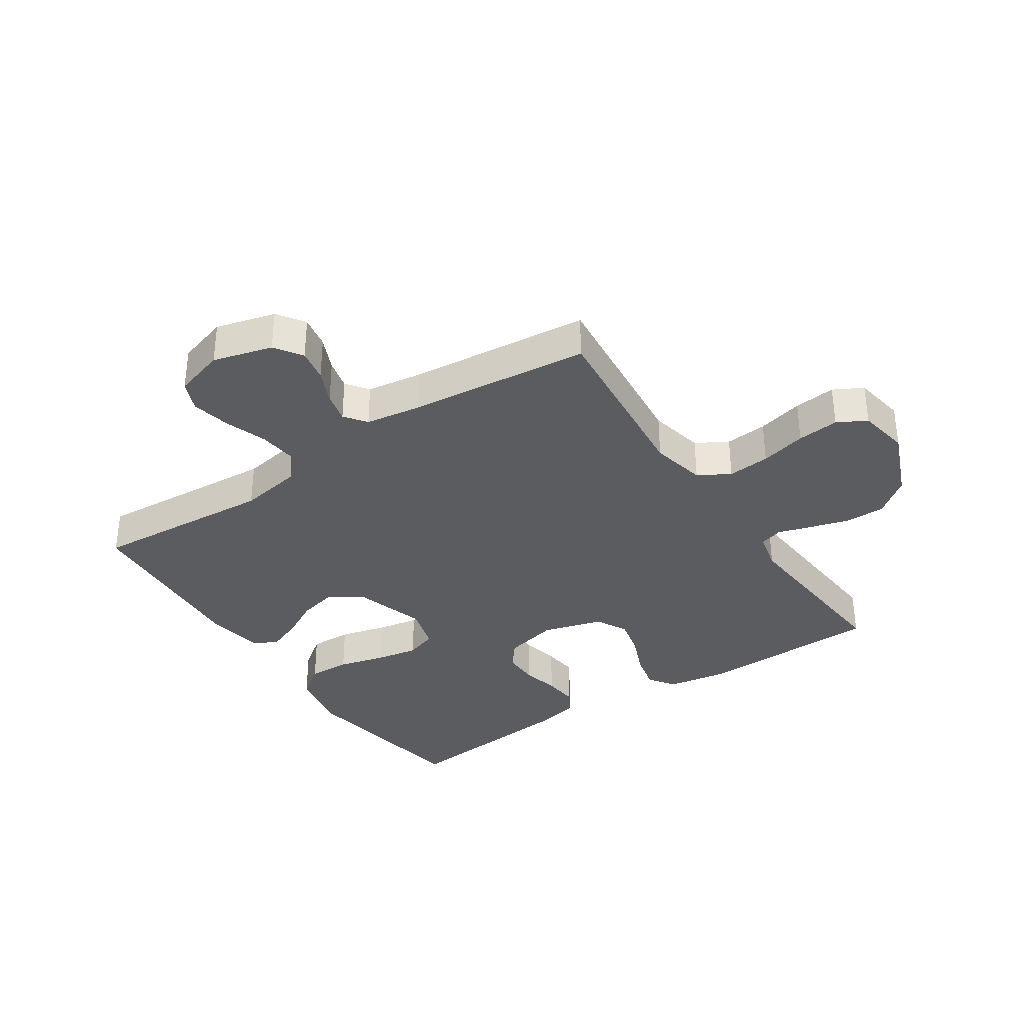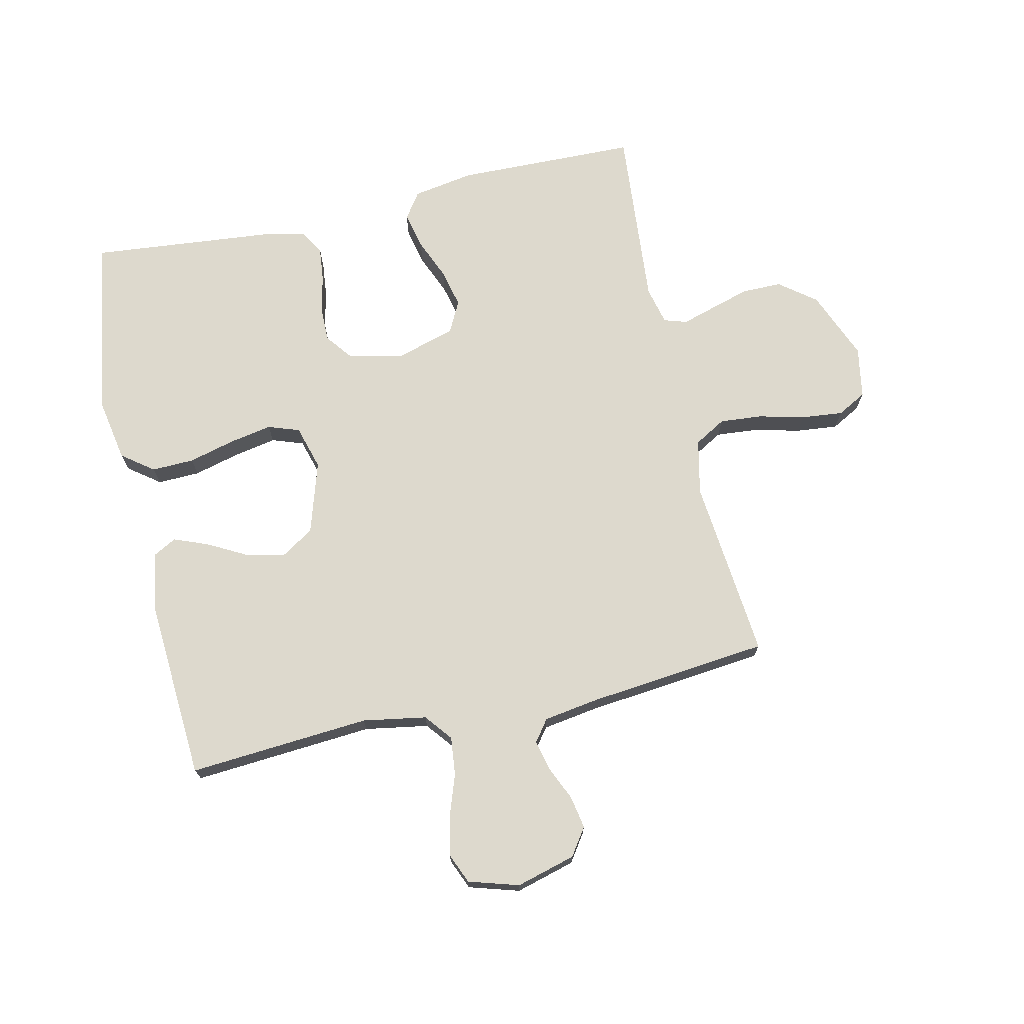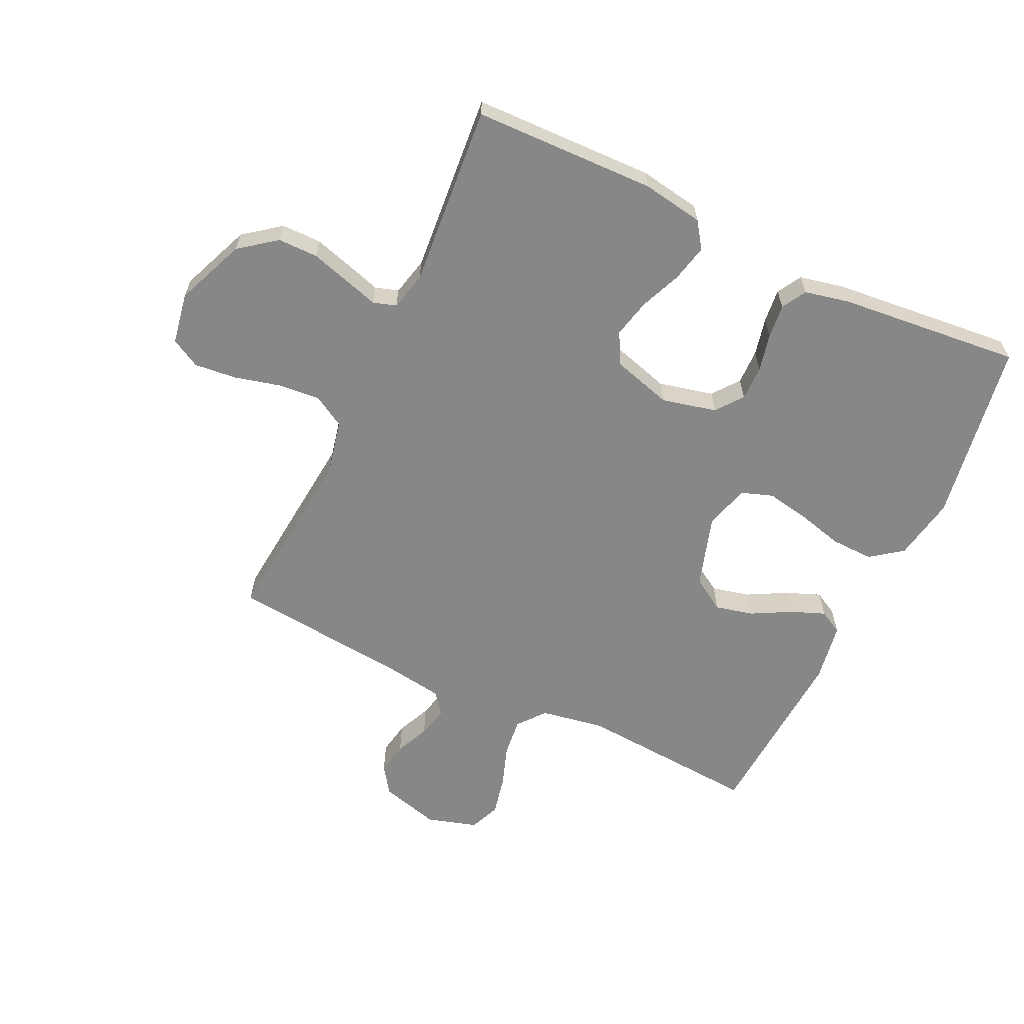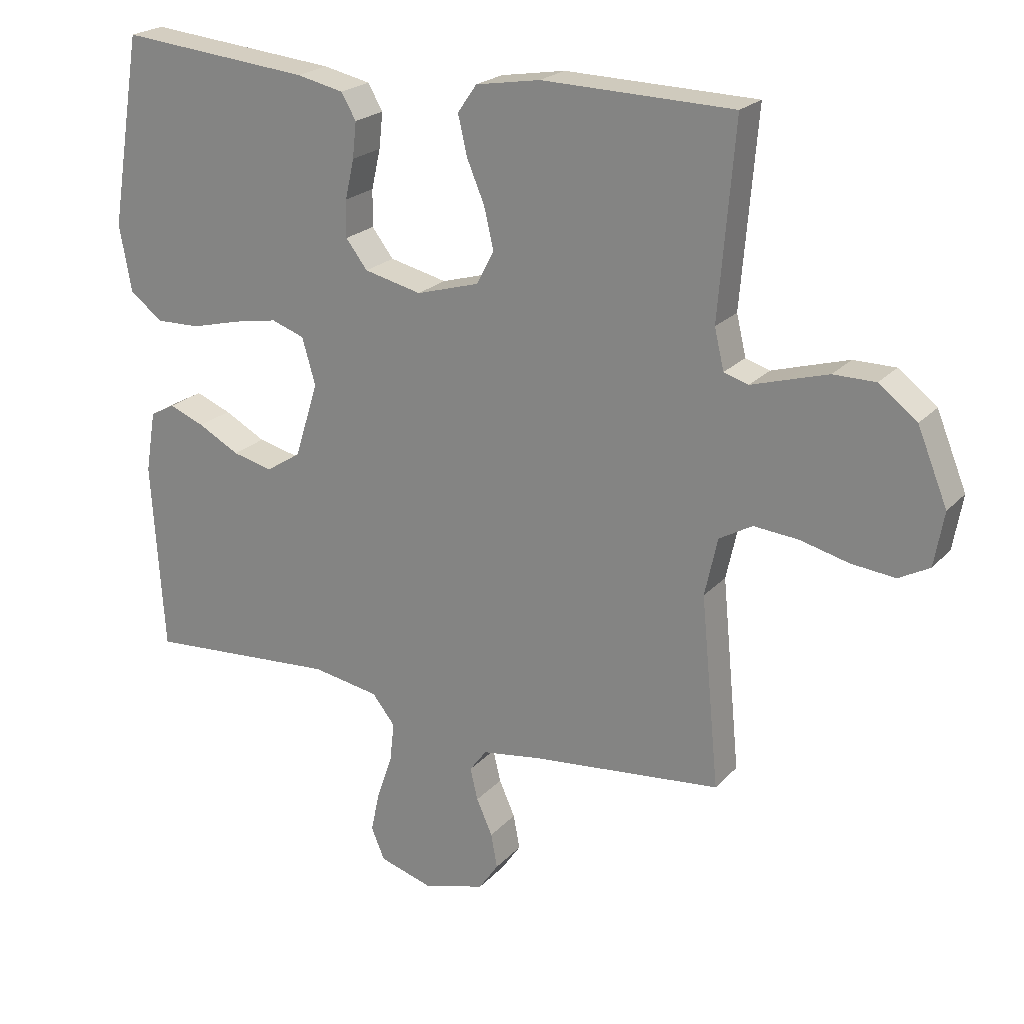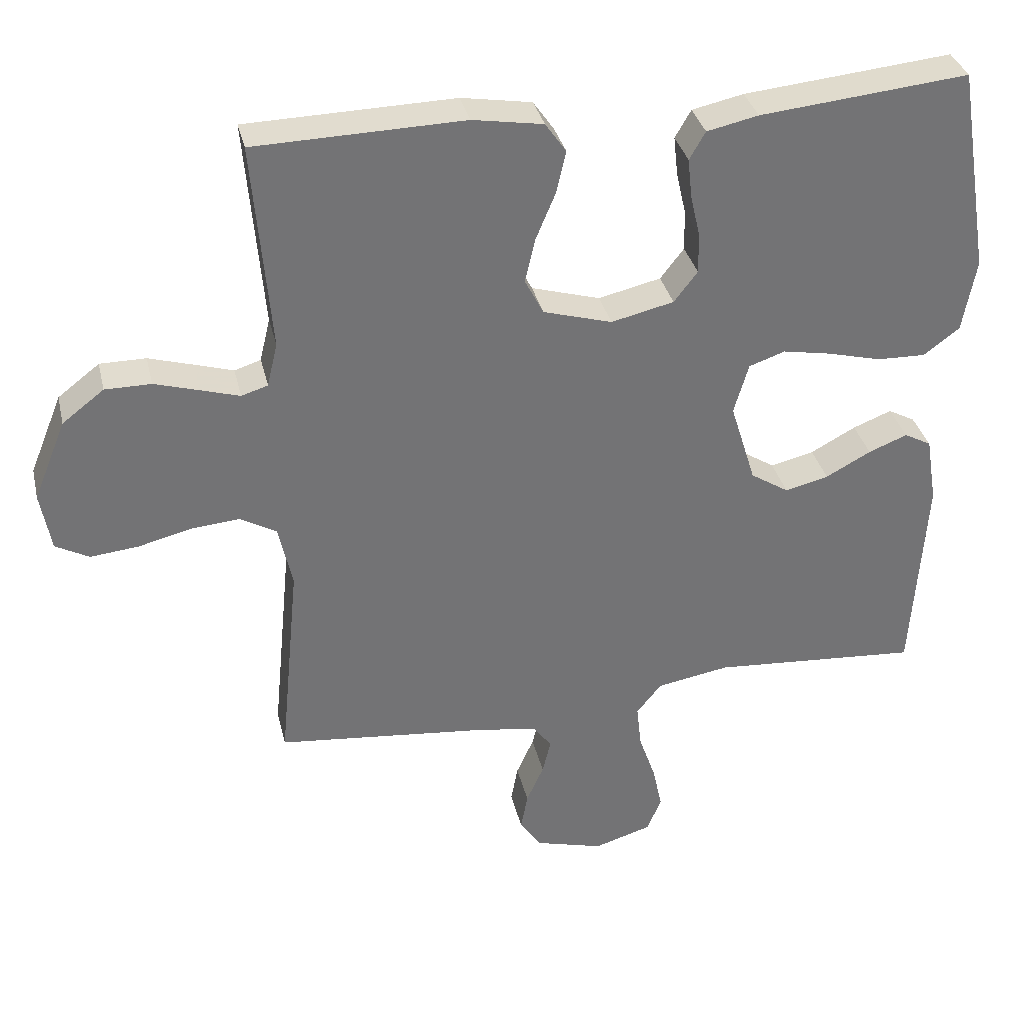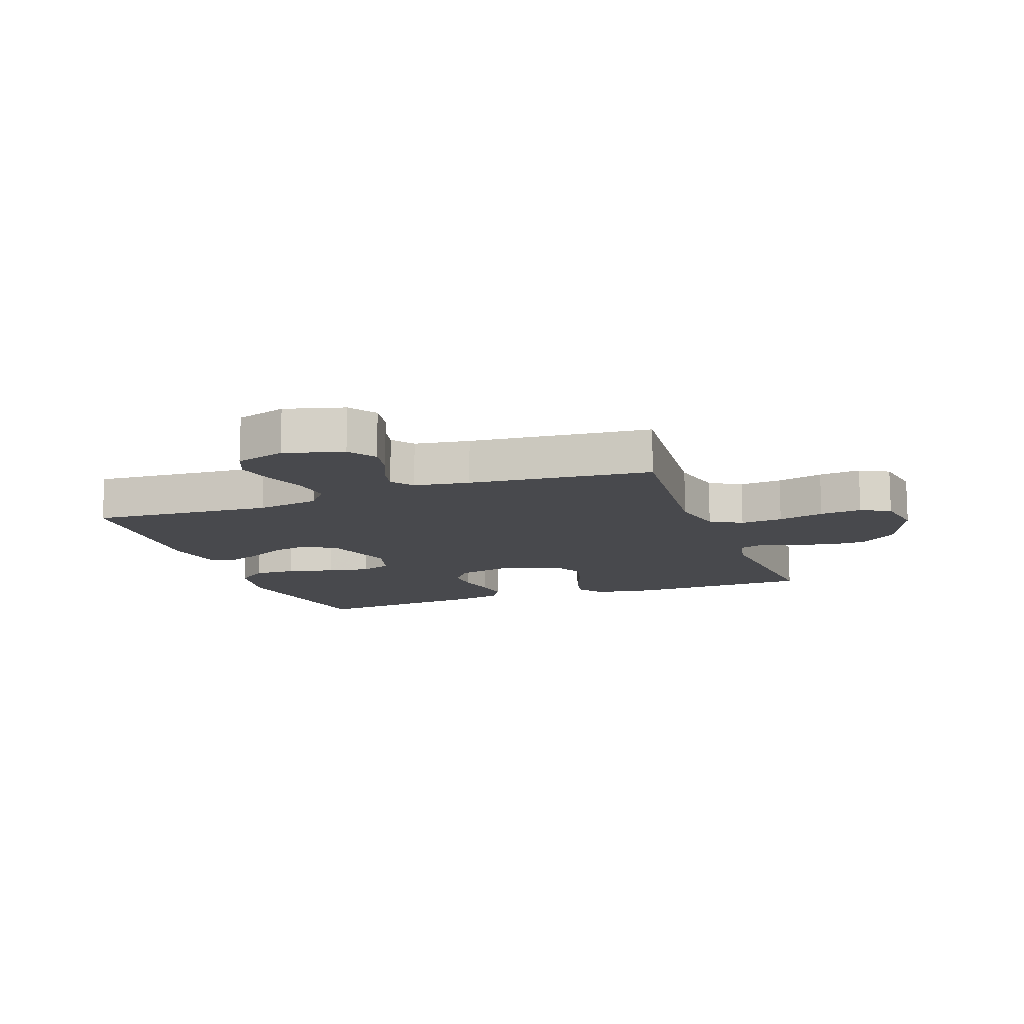
<metadata>
{"format":"obj","ext":"obj","renderer":"f3d","projection":"perspective","resolution":1024,"background":"white","views":[{"elev":-35.1,"azim":-146.3,"up":"+Y"},{"elev":71.9,"azim":167.3,"up":"+Y"},{"elev":-62.4,"azim":-25.3,"up":"+Y"},{"elev":22.0,"azim":-149.8,"up":"+Z"},{"elev":34.4,"azim":-13.0,"up":"+Z"},{"elev":-12.5,"azim":-160.0,"up":"+Y"}]}
</metadata>
<code>
v 0.5 0.07 -0.5
v 0.2 0.07 -0.478
v 0.095 0.07 -0.496
v 0.059 0.07 -0.541
v 0.066 0.07 -0.604
v 0.09 0.07 -0.673
v 0.104 0.07 -0.738
v 0.083 0.07 -0.788
v 0 0.07 -0.813
v -0.098 0.07 -0.786
v -0.129 0.07 -0.741
v -0.119 0.07 -0.687
v -0.094 0.07 -0.631
v -0.082 0.07 -0.581
v -0.109 0.07 -0.545
v -0.2 0.07 -0.531
v -0.5 0.07 -0.5
v -0.471 0.07 -0.2
v -0.491 0.07 -0.109
v -0.543 0.07 -0.079
v -0.613 0.07 -0.085
v -0.689 0.07 -0.104
v -0.758 0.07 -0.111
v -0.806 0.07 -0.085
v -0.821 0.07 0
v -0.774 0.07 0.115
v -0.714 0.07 0.161
v -0.648 0.07 0.161
v -0.584 0.07 0.142
v -0.528 0.07 0.125
v -0.49 0.07 0.137
v -0.475 0.07 0.2
v -0.5 0.07 0.5
v -0.2 0.07 0.507
v -0.099 0.07 0.49
v -0.069 0.07 0.447
v -0.083 0.07 0.386
v -0.111 0.07 0.319
v -0.126 0.07 0.255
v -0.099 0.07 0.203
v 0 0.07 0.174
v 0.09 0.07 0.195
v 0.124 0.07 0.239
v 0.123 0.07 0.297
v 0.109 0.07 0.359
v 0.103 0.07 0.415
v 0.126 0.07 0.455
v 0.2 0.07 0.471
v 0.5 0.07 0.5
v 0.549 0.07 0.2
v 0.53 0.07 0.095
v 0.478 0.07 0.056
v 0.408 0.07 0.058
v 0.331 0.07 0.078
v 0.261 0.07 0.091
v 0.209 0.07 0.073
v 0.188 0.07 0
v 0.225 0.07 -0.119
v 0.28 0.07 -0.154
v 0.343 0.07 -0.139
v 0.408 0.07 -0.104
v 0.464 0.07 -0.082
v 0.503 0.07 -0.103
v 0.519 0.07 -0.2
v 0.5 0 -0.5
v 0.2 0 -0.478
v 0.095 0 -0.496
v 0.059 0 -0.541
v 0.066 0 -0.604
v 0.09 0 -0.673
v 0.104 0 -0.738
v 0.083 0 -0.788
v 0 0 -0.813
v -0.098 0 -0.786
v -0.129 0 -0.741
v -0.119 0 -0.687
v -0.094 0 -0.631
v -0.082 0 -0.581
v -0.109 0 -0.545
v -0.2 0 -0.531
v -0.5 0 -0.5
v -0.471 0 -0.2
v -0.491 0 -0.109
v -0.543 0 -0.079
v -0.613 0 -0.085
v -0.689 0 -0.104
v -0.758 0 -0.111
v -0.806 0 -0.085
v -0.821 0 0
v -0.774 0 0.115
v -0.714 0 0.161
v -0.648 0 0.161
v -0.584 0 0.142
v -0.528 0 0.125
v -0.49 0 0.137
v -0.475 0 0.2
v -0.5 0 0.5
v -0.2 0 0.507
v -0.099 0 0.49
v -0.069 0 0.447
v -0.083 0 0.386
v -0.111 0 0.319
v -0.126 0 0.255
v -0.099 0 0.203
v 0 0 0.174
v 0.09 0 0.195
v 0.124 0 0.239
v 0.123 0 0.297
v 0.109 0 0.359
v 0.103 0 0.415
v 0.126 0 0.455
v 0.2 0 0.471
v 0.5 0 0.5
v 0.549 0 0.2
v 0.53 0 0.095
v 0.478 0 0.056
v 0.408 0 0.058
v 0.331 0 0.078
v 0.261 0 0.091
v 0.209 0 0.073
v 0.188 0 0
v 0.225 0 -0.119
v 0.28 0 -0.154
v 0.343 0 -0.139
v 0.408 0 -0.104
v 0.464 0 -0.082
v 0.503 0 -0.103
v 0.519 0 -0.2
f 64 1 2
f 63 64 2
f 62 63 2
f 61 62 2
f 60 61 2
f 59 60 2 3
f 58 59 3 4
f 57 58 4
f 52 53 54
f 51 52 54
f 50 51 54
f 49 50 54
f 48 49 54
f 47 48 54
f 46 47 54
f 45 46 54
f 44 45 54
f 43 44 54 55
f 42 43 55 56
f 36 37 38
f 35 36 38
f 34 35 38
f 33 34 38
f 32 33 38
f 31 32 38 39
f 28 29 30
f 27 28 30
f 26 27 30
f 25 26 30
f 24 25 30
f 23 24 30
f 22 23 30
f 21 22 30
f 20 21 30 31
f 31 39 40
f 20 31 40
f 19 20 40
f 16 17 18
f 19 40 41
f 18 19 41
f 16 18 41
f 15 16 41
f 11 12 13
f 10 11 13
f 9 10 13
f 8 9 13
f 7 8 13
f 6 7 13
f 5 6 13
f 4 5 13 14
f 42 56 57
f 41 42 57
f 15 41 57
f 14 15 57
f 4 14 57
f 66 65 128
f 66 128 127
f 66 127 126
f 66 126 125
f 66 125 124
f 67 66 124 123
f 68 67 123 122
f 68 122 121
f 118 117 116
f 118 116 115
f 118 115 114
f 118 114 113
f 118 113 112
f 118 112 111
f 118 111 110
f 118 110 109
f 118 109 108
f 119 118 108 107
f 120 119 107 106
f 102 101 100
f 102 100 99
f 102 99 98
f 102 98 97
f 102 97 96
f 103 102 96 95
f 94 93 92
f 94 92 91
f 94 91 90
f 94 90 89
f 94 89 88
f 94 88 87
f 94 87 86
f 94 86 85
f 95 94 85 84
f 104 103 95
f 104 95 84
f 104 84 83
f 82 81 80
f 105 104 83
f 105 83 82
f 105 82 80
f 105 80 79
f 77 76 75
f 77 75 74
f 77 74 73
f 77 73 72
f 77 72 71
f 77 71 70
f 77 70 69
f 78 77 69 68
f 121 120 106
f 121 106 105
f 121 105 79
f 121 79 78
f 121 78 68
f 1 65 66 2
f 2 66 67 3
f 3 67 68 4
f 4 68 69 5
f 5 69 70 6
f 6 70 71 7
f 7 71 72 8
f 8 72 73 9
f 9 73 74 10
f 10 74 75 11
f 11 75 76 12
f 12 76 77 13
f 13 77 78 14
f 14 78 79 15
f 15 79 80 16
f 16 80 81 17
f 17 81 82 18
f 18 82 83 19
f 19 83 84 20
f 20 84 85 21
f 21 85 86 22
f 22 86 87 23
f 23 87 88 24
f 24 88 89 25
f 25 89 90 26
f 26 90 91 27
f 27 91 92 28
f 28 92 93 29
f 29 93 94 30
f 30 94 95 31
f 31 95 96 32
f 32 96 97 33
f 33 97 98 34
f 34 98 99 35
f 35 99 100 36
f 36 100 101 37
f 37 101 102 38
f 38 102 103 39
f 39 103 104 40
f 40 104 105 41
f 41 105 106 42
f 42 106 107 43
f 43 107 108 44
f 44 108 109 45
f 45 109 110 46
f 46 110 111 47
f 47 111 112 48
f 48 112 113 49
f 49 113 114 50
f 50 114 115 51
f 51 115 116 52
f 52 116 117 53
f 53 117 118 54
f 54 118 119 55
f 55 119 120 56
f 56 120 121 57
f 57 121 122 58
f 58 122 123 59
f 59 123 124 60
f 60 124 125 61
f 61 125 126 62
f 62 126 127 63
f 63 127 128 64
f 64 128 65 1

</code>
